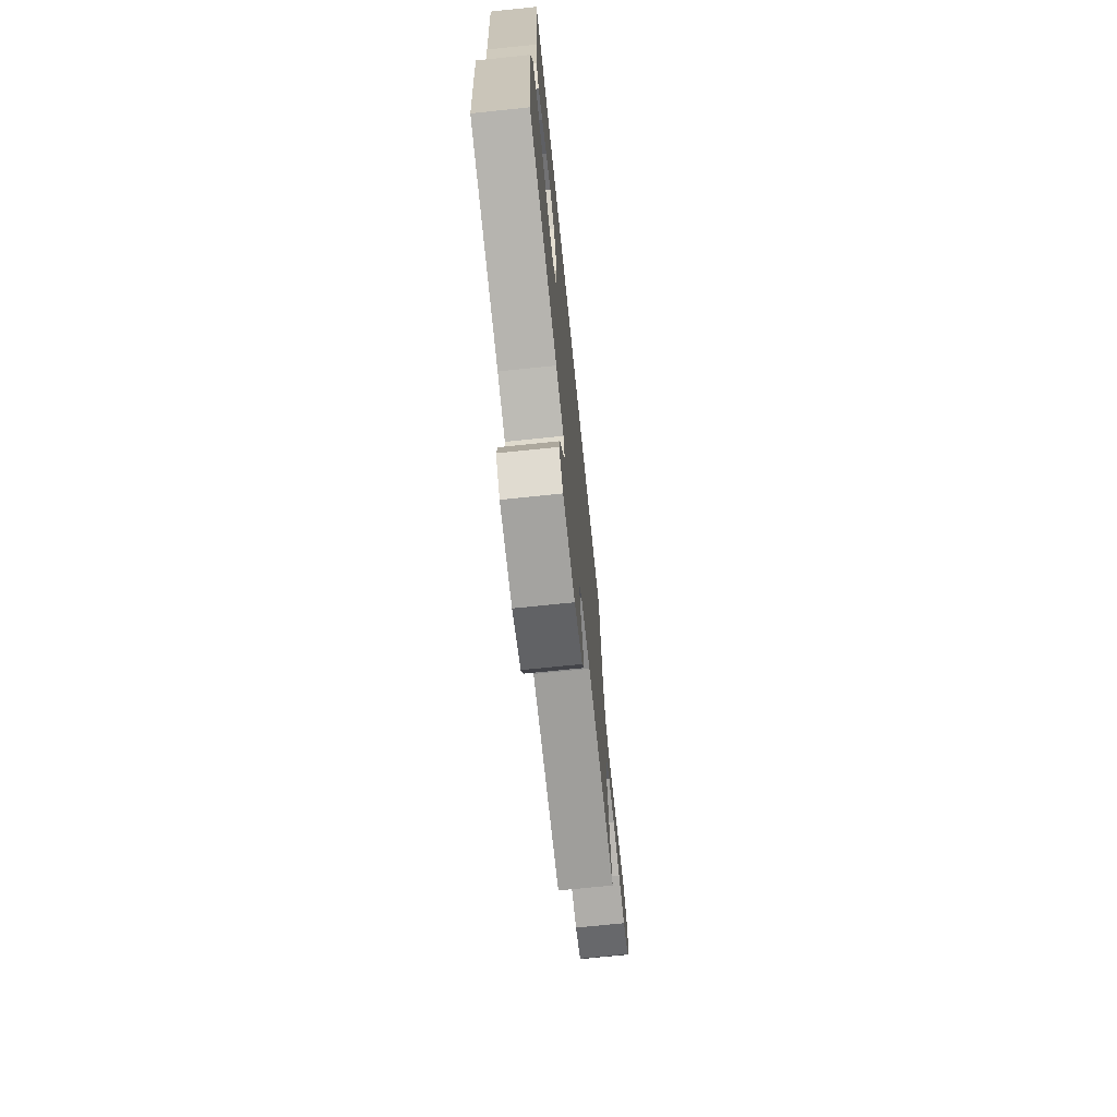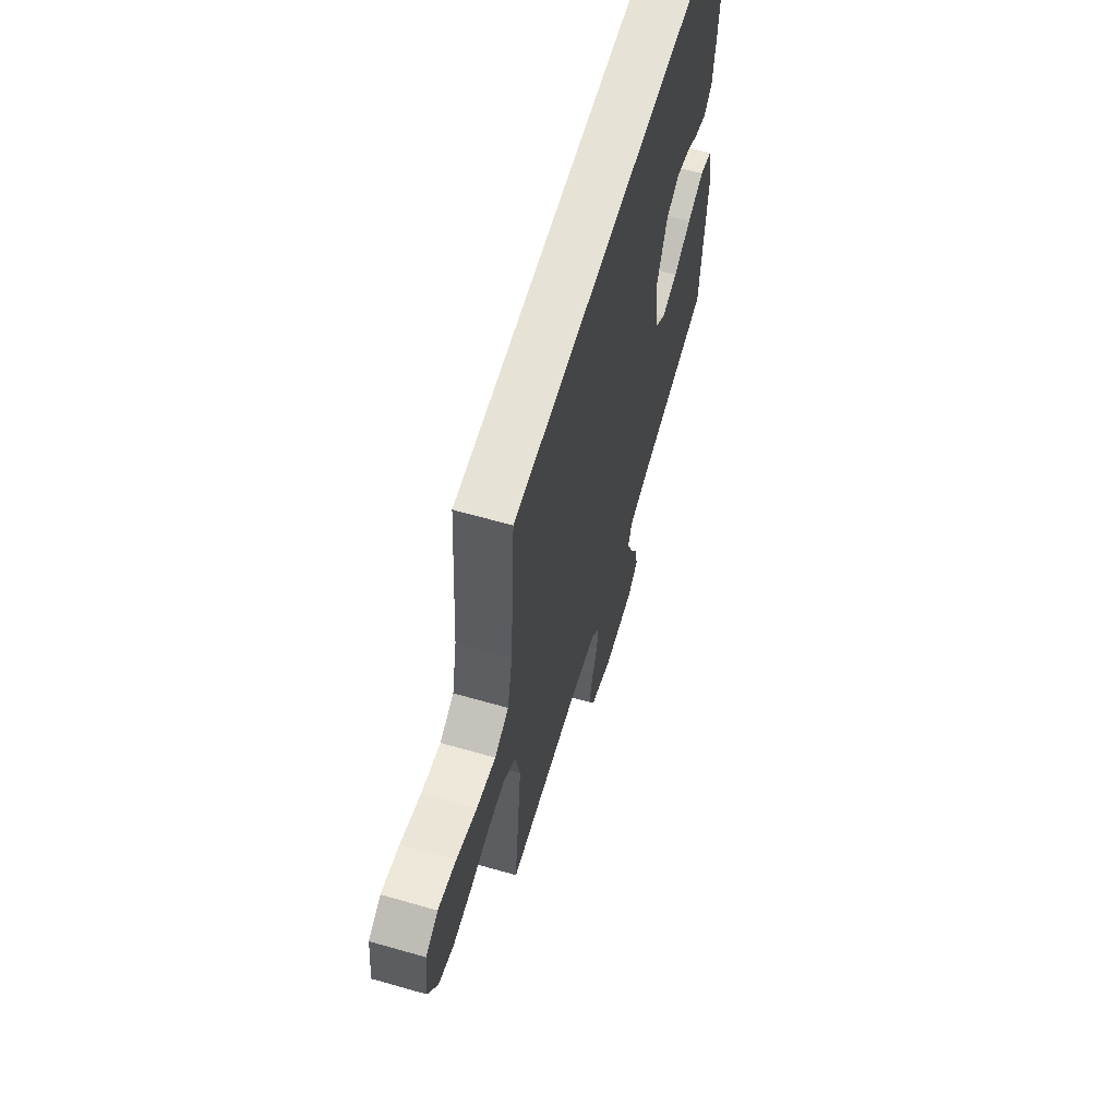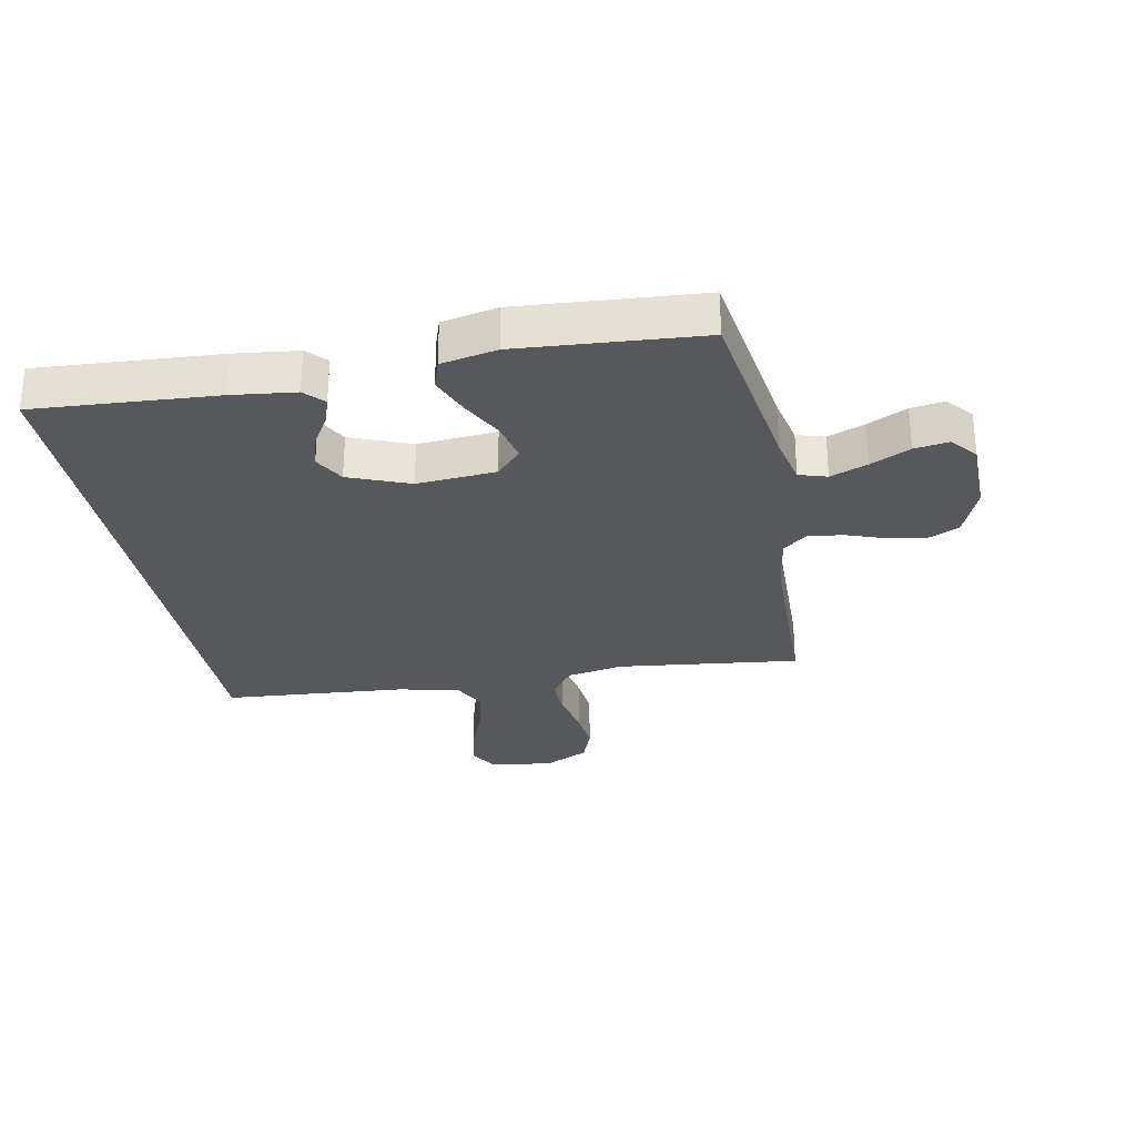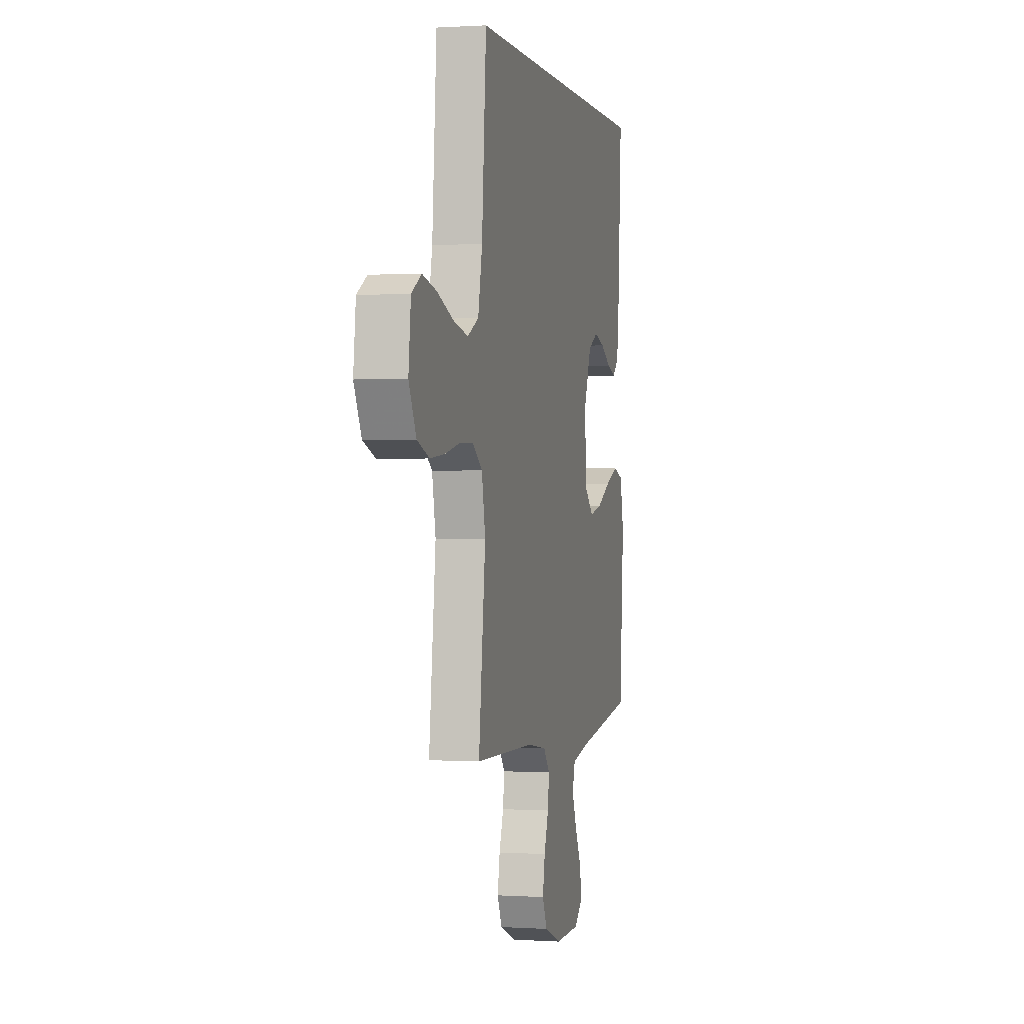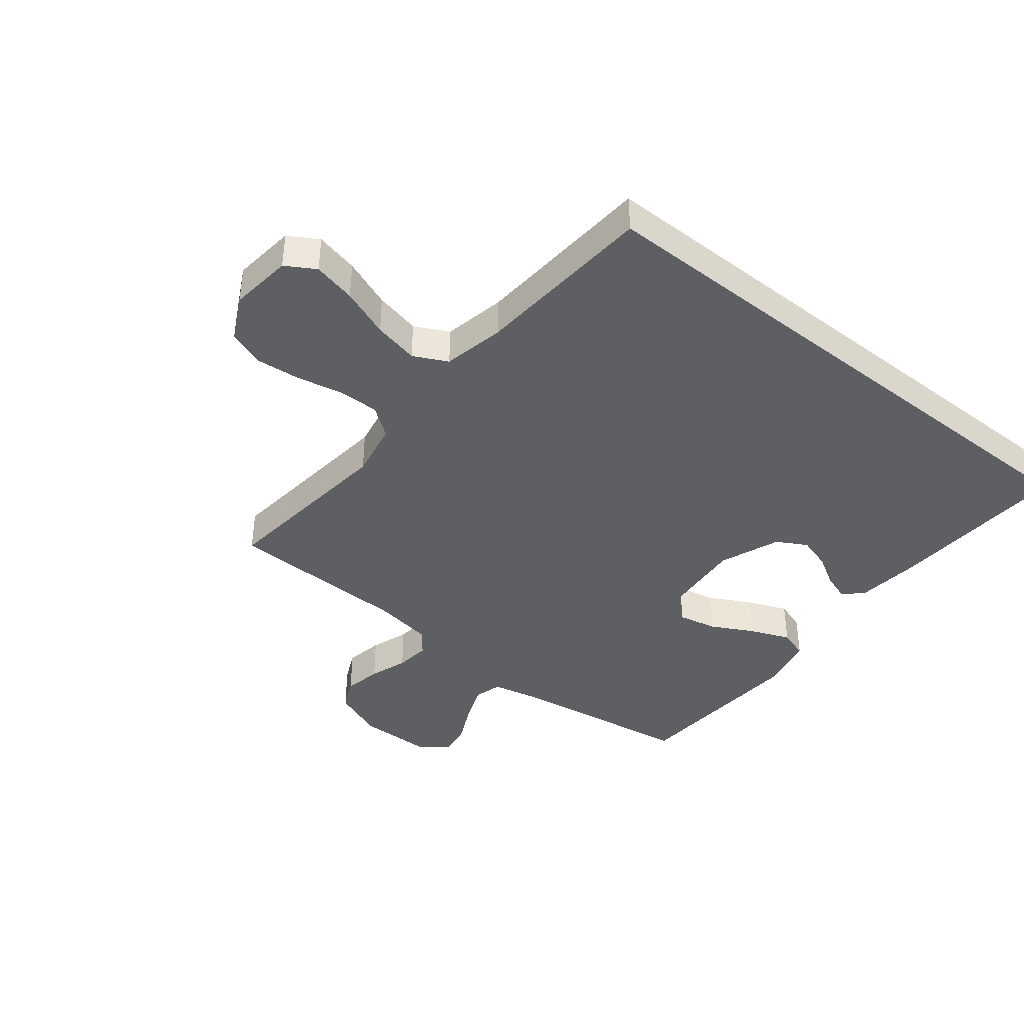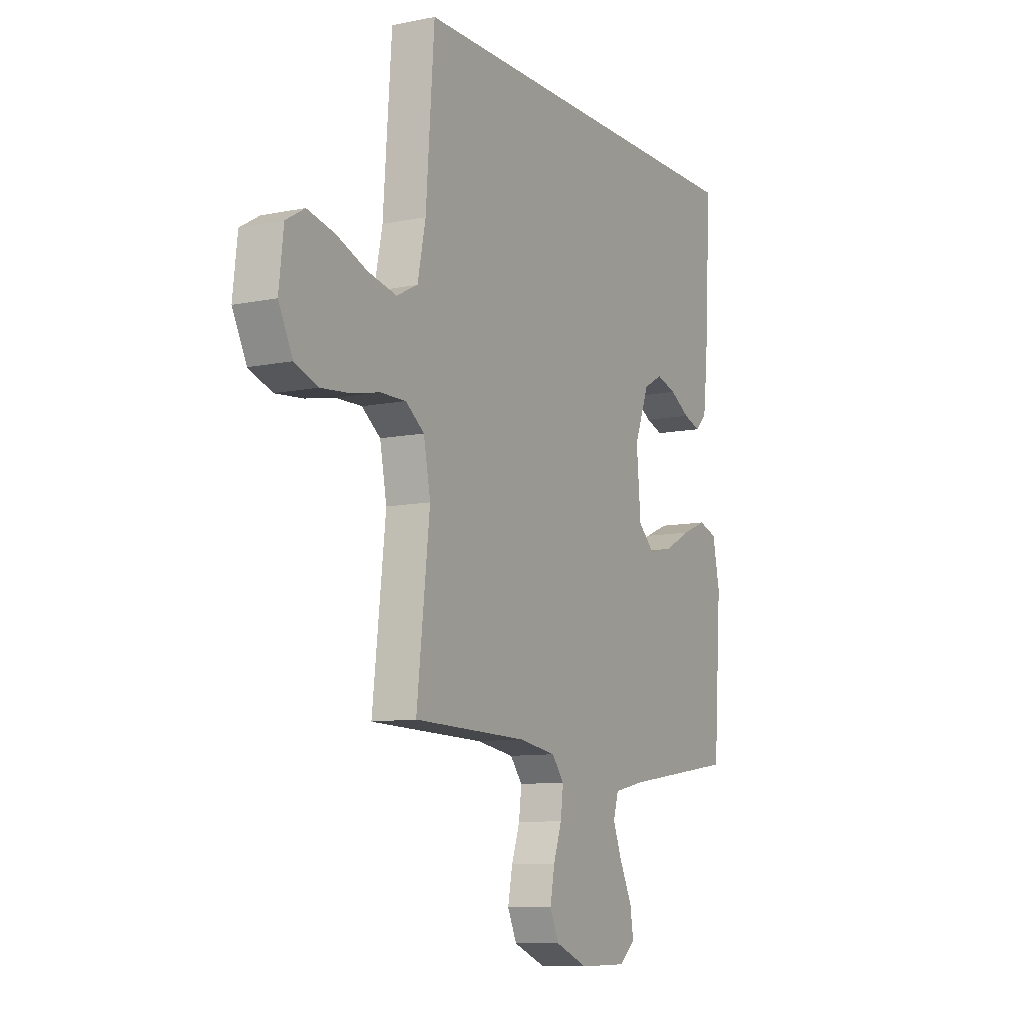
<metadata>
{"format":"obj","ext":"obj","renderer":"f3d","projection":"perspective","resolution":1024,"background":"white","views":[{"elev":-71.9,"azim":95.9,"up":"+Z"},{"elev":63.2,"azim":-73.8,"up":"+Z"},{"elev":-28.8,"azim":100.7,"up":"+Y"},{"elev":0.3,"azim":-76.5,"up":"+Z"},{"elev":-40.8,"azim":-38.5,"up":"+Y"},{"elev":-9.7,"azim":-61.8,"up":"+Z"}]}
</metadata>
<code>
v -0.5 0.07 -0.5
v -0.466 0.07 -0.2
v -0.484 0.07 -0.107
v -0.533 0.07 -0.071
v -0.6 0.07 -0.072
v -0.677 0.07 -0.088
v -0.75 0.07 -0.095
v -0.811 0.07 -0.073
v -0.848 0.07 0
v -0.836 0.07 0.104
v -0.787 0.07 0.133
v -0.716 0.07 0.117
v -0.635 0.07 0.086
v -0.56 0.07 0.07
v -0.504 0.07 0.098
v -0.483 0.07 0.2
v -0.461 0.07 0.5
v 0.5 0.07 0.5
v 0.482 0.07 0.2
v 0.47 0.07 0.096
v 0.439 0.07 0.066
v 0.394 0.07 0.081
v 0.341 0.07 0.112
v 0.287 0.07 0.128
v 0.237 0.07 0.1
v 0.198 0.07 0
v 0.209 0.07 -0.13
v 0.253 0.07 -0.171
v 0.317 0.07 -0.157
v 0.387 0.07 -0.12
v 0.453 0.07 -0.093
v 0.502 0.07 -0.109
v 0.521 0.07 -0.2
v 0.5 0.07 -0.5
v 0.2 0.07 -0.546
v 0.118 0.07 -0.564
v 0.104 0.07 -0.61
v 0.128 0.07 -0.671
v 0.16 0.07 -0.736
v 0.169 0.07 -0.792
v 0.126 0.07 -0.828
v 0 0.07 -0.83
v -0.086 0.07 -0.796
v -0.11 0.07 -0.744
v -0.098 0.07 -0.681
v -0.076 0.07 -0.618
v -0.069 0.07 -0.561
v -0.101 0.07 -0.521
v -0.2 0.07 -0.506
v -0.5 0 -0.5
v -0.466 0 -0.2
v -0.484 0 -0.107
v -0.533 0 -0.071
v -0.6 0 -0.072
v -0.677 0 -0.088
v -0.75 0 -0.095
v -0.811 0 -0.073
v -0.848 0 0
v -0.836 0 0.104
v -0.787 0 0.133
v -0.716 0 0.117
v -0.635 0 0.086
v -0.56 0 0.07
v -0.504 0 0.098
v -0.483 0 0.2
v -0.461 0 0.5
v 0.5 0 0.5
v 0.482 0 0.2
v 0.47 0 0.096
v 0.439 0 0.066
v 0.394 0 0.081
v 0.341 0 0.112
v 0.287 0 0.128
v 0.237 0 0.1
v 0.198 0 0
v 0.209 0 -0.13
v 0.253 0 -0.171
v 0.317 0 -0.157
v 0.387 0 -0.12
v 0.453 0 -0.093
v 0.502 0 -0.109
v 0.521 0 -0.2
v 0.5 0 -0.5
v 0.2 0 -0.546
v 0.118 0 -0.564
v 0.104 0 -0.61
v 0.128 0 -0.671
v 0.16 0 -0.736
v 0.169 0 -0.792
v 0.126 0 -0.828
v 0 0 -0.83
v -0.086 0 -0.796
v -0.11 0 -0.744
v -0.098 0 -0.681
v -0.076 0 -0.618
v -0.069 0 -0.561
v -0.101 0 -0.521
v -0.2 0 -0.506
f 44 45 46
f 43 44 46
f 42 43 46
f 41 42 46
f 40 41 46
f 39 40 46
f 38 39 46
f 37 38 46 47
f 36 37 47 48
f 33 34 35
f 32 33 35
f 31 32 35
f 30 31 35
f 29 30 35
f 35 36 48
f 29 35 48
f 28 29 48
f 21 22 23
f 20 21 23
f 19 20 23
f 18 19 23
f 18 23 24
f 18 24 25
f 17 18 25
f 16 17 25
f 11 12 13
f 10 11 13
f 9 10 13
f 8 9 13
f 7 8 13
f 6 7 13
f 5 6 13
f 4 5 13 14
f 3 4 14 15
f 49 1 2
f 3 15 16
f 2 3 16
f 49 2 16
f 48 49 16
f 28 48 16
f 27 28 16
f 16 25 26
f 16 26 27
f 95 94 93
f 95 93 92
f 95 92 91
f 95 91 90
f 95 90 89
f 95 89 88
f 95 88 87
f 96 95 87 86
f 97 96 86 85
f 84 83 82
f 84 82 81
f 84 81 80
f 84 80 79
f 84 79 78
f 97 85 84
f 97 84 78
f 97 78 77
f 72 71 70
f 72 70 69
f 72 69 68
f 72 68 67
f 73 72 67
f 74 73 67
f 74 67 66
f 74 66 65
f 62 61 60
f 62 60 59
f 62 59 58
f 62 58 57
f 62 57 56
f 62 56 55
f 62 55 54
f 63 62 54 53
f 64 63 53 52
f 51 50 98
f 65 64 52
f 65 52 51
f 65 51 98
f 65 98 97
f 65 97 77
f 65 77 76
f 75 74 65
f 76 75 65
f 1 50 51 2
f 2 51 52 3
f 3 52 53 4
f 4 53 54 5
f 5 54 55 6
f 6 55 56 7
f 7 56 57 8
f 8 57 58 9
f 9 58 59 10
f 10 59 60 11
f 11 60 61 12
f 12 61 62 13
f 13 62 63 14
f 14 63 64 15
f 15 64 65 16
f 16 65 66 17
f 17 66 67 18
f 18 67 68 19
f 19 68 69 20
f 20 69 70 21
f 21 70 71 22
f 22 71 72 23
f 23 72 73 24
f 24 73 74 25
f 25 74 75 26
f 26 75 76 27
f 27 76 77 28
f 28 77 78 29
f 29 78 79 30
f 30 79 80 31
f 31 80 81 32
f 32 81 82 33
f 33 82 83 34
f 34 83 84 35
f 35 84 85 36
f 36 85 86 37
f 37 86 87 38
f 38 87 88 39
f 39 88 89 40
f 40 89 90 41
f 41 90 91 42
f 42 91 92 43
f 43 92 93 44
f 44 93 94 45
f 45 94 95 46
f 46 95 96 47
f 47 96 97 48
f 48 97 98 49
f 49 98 50 1

</code>
